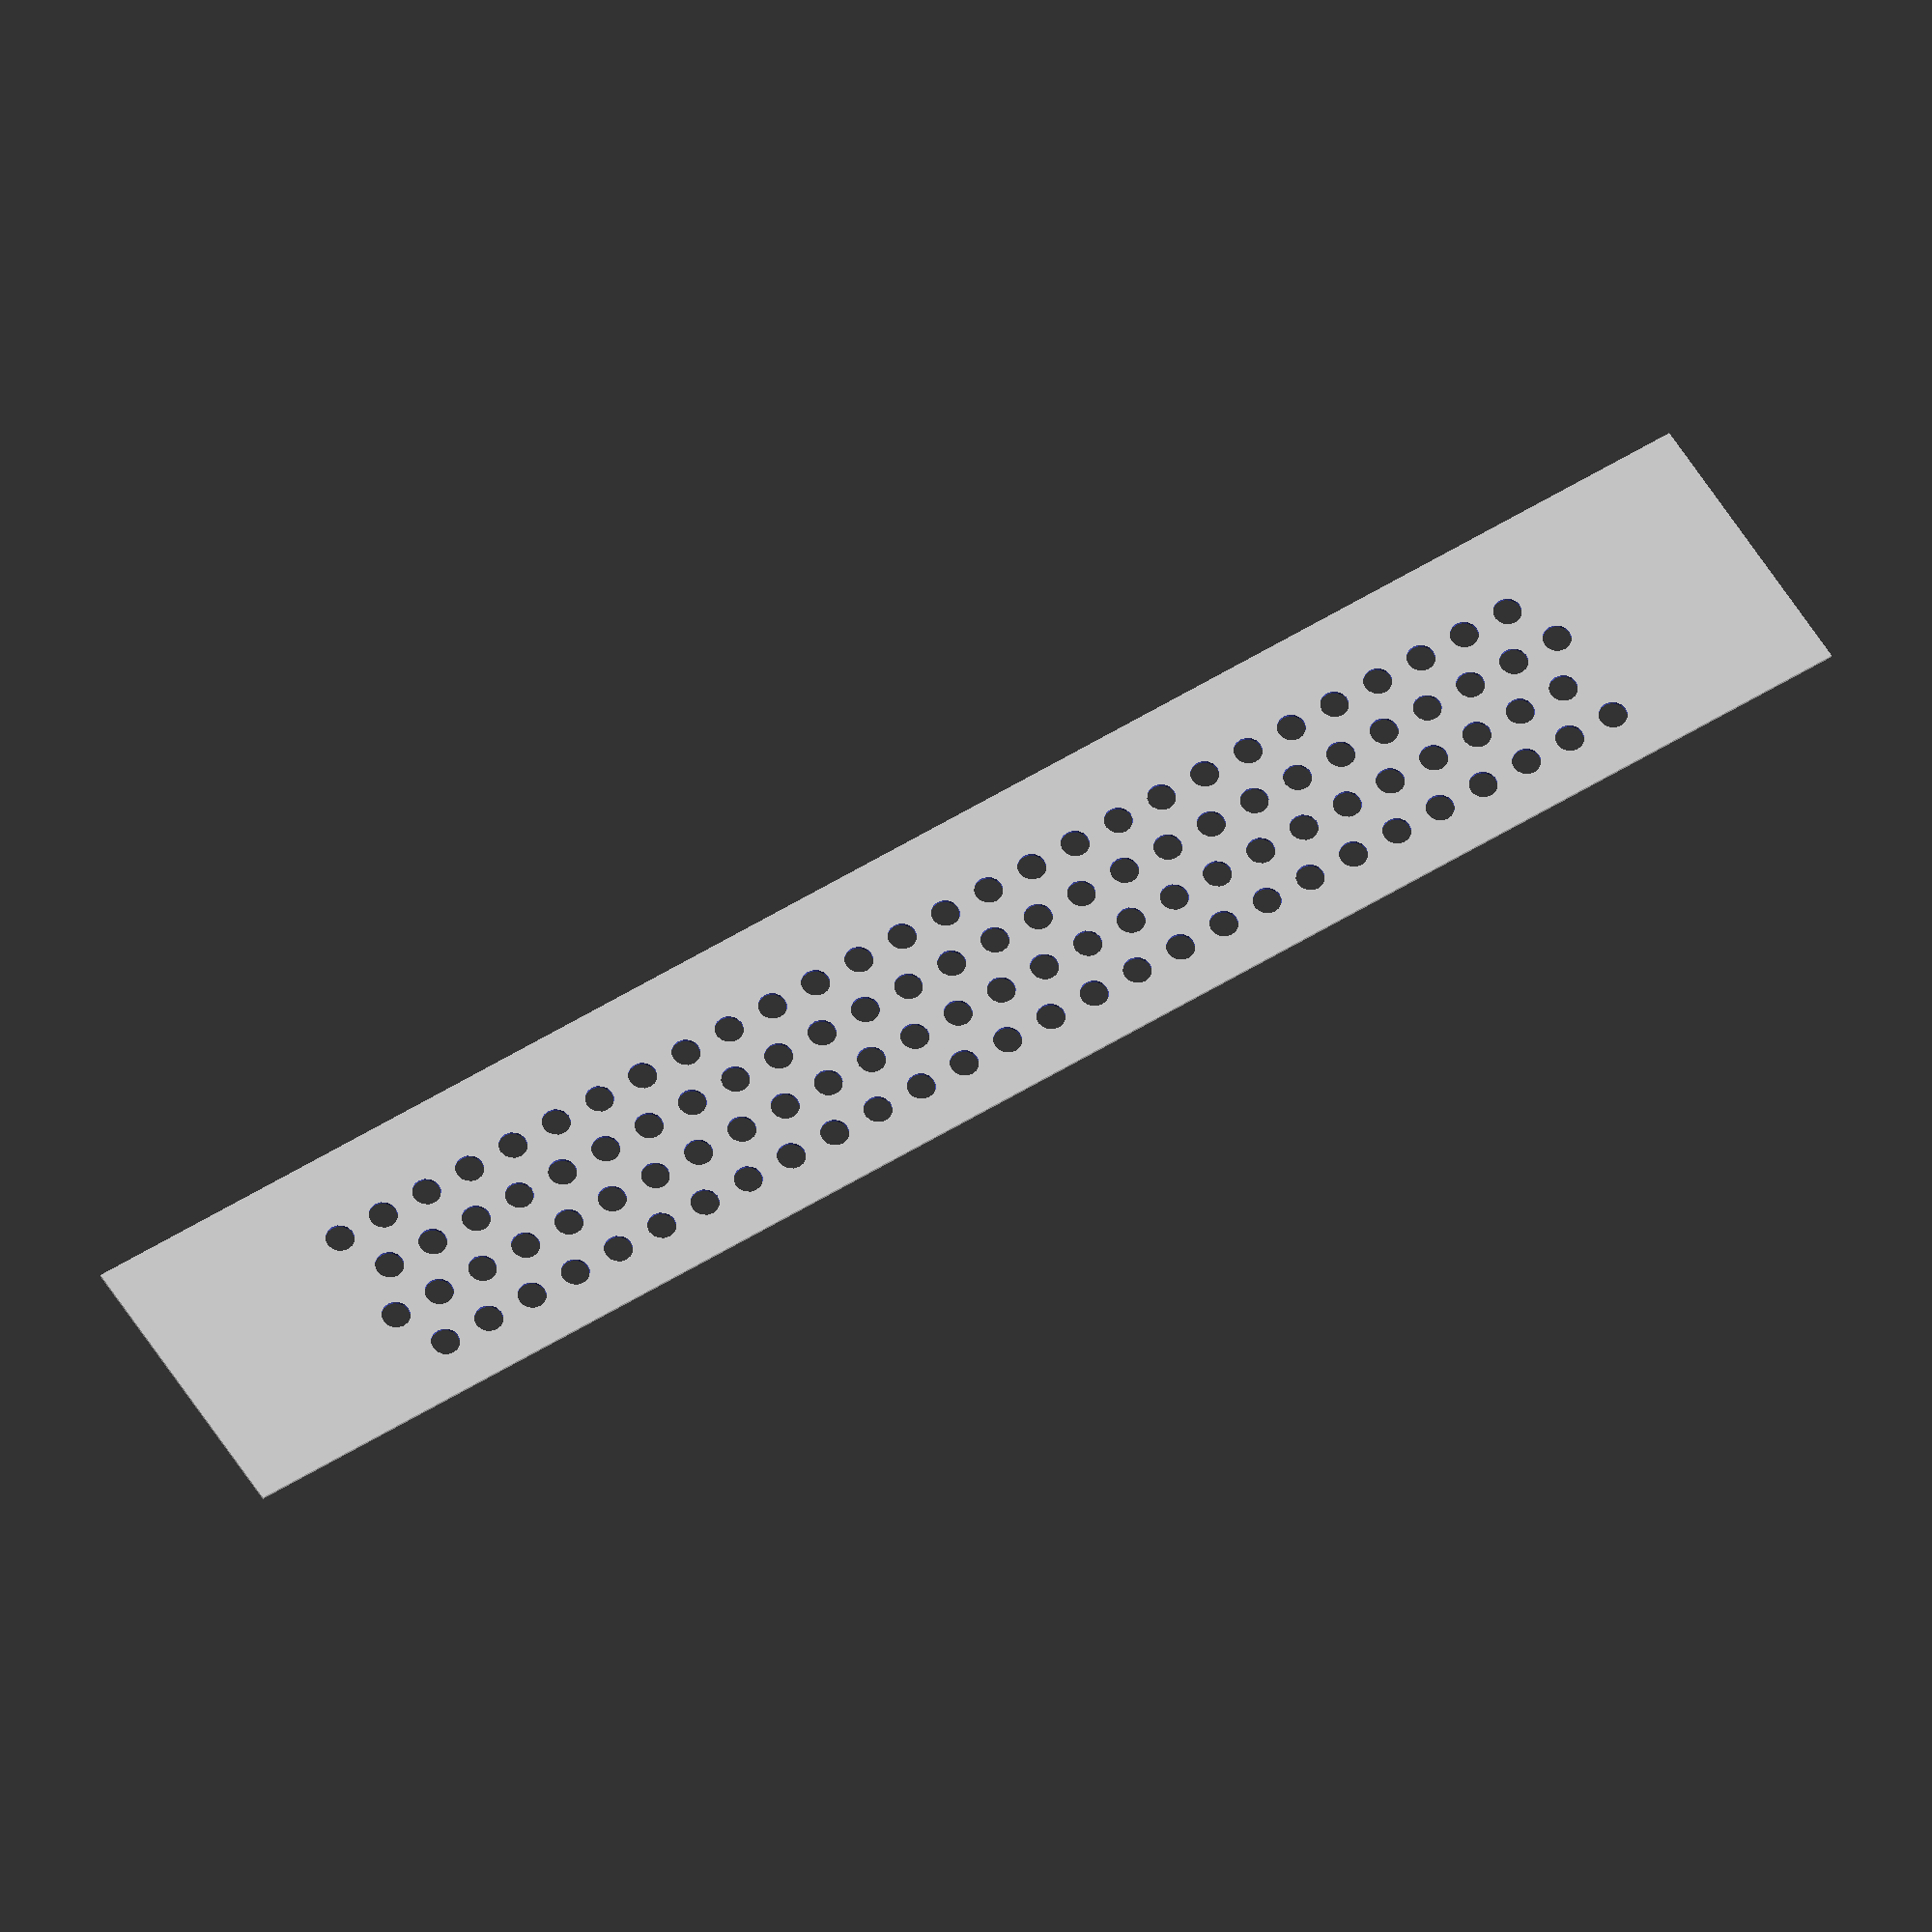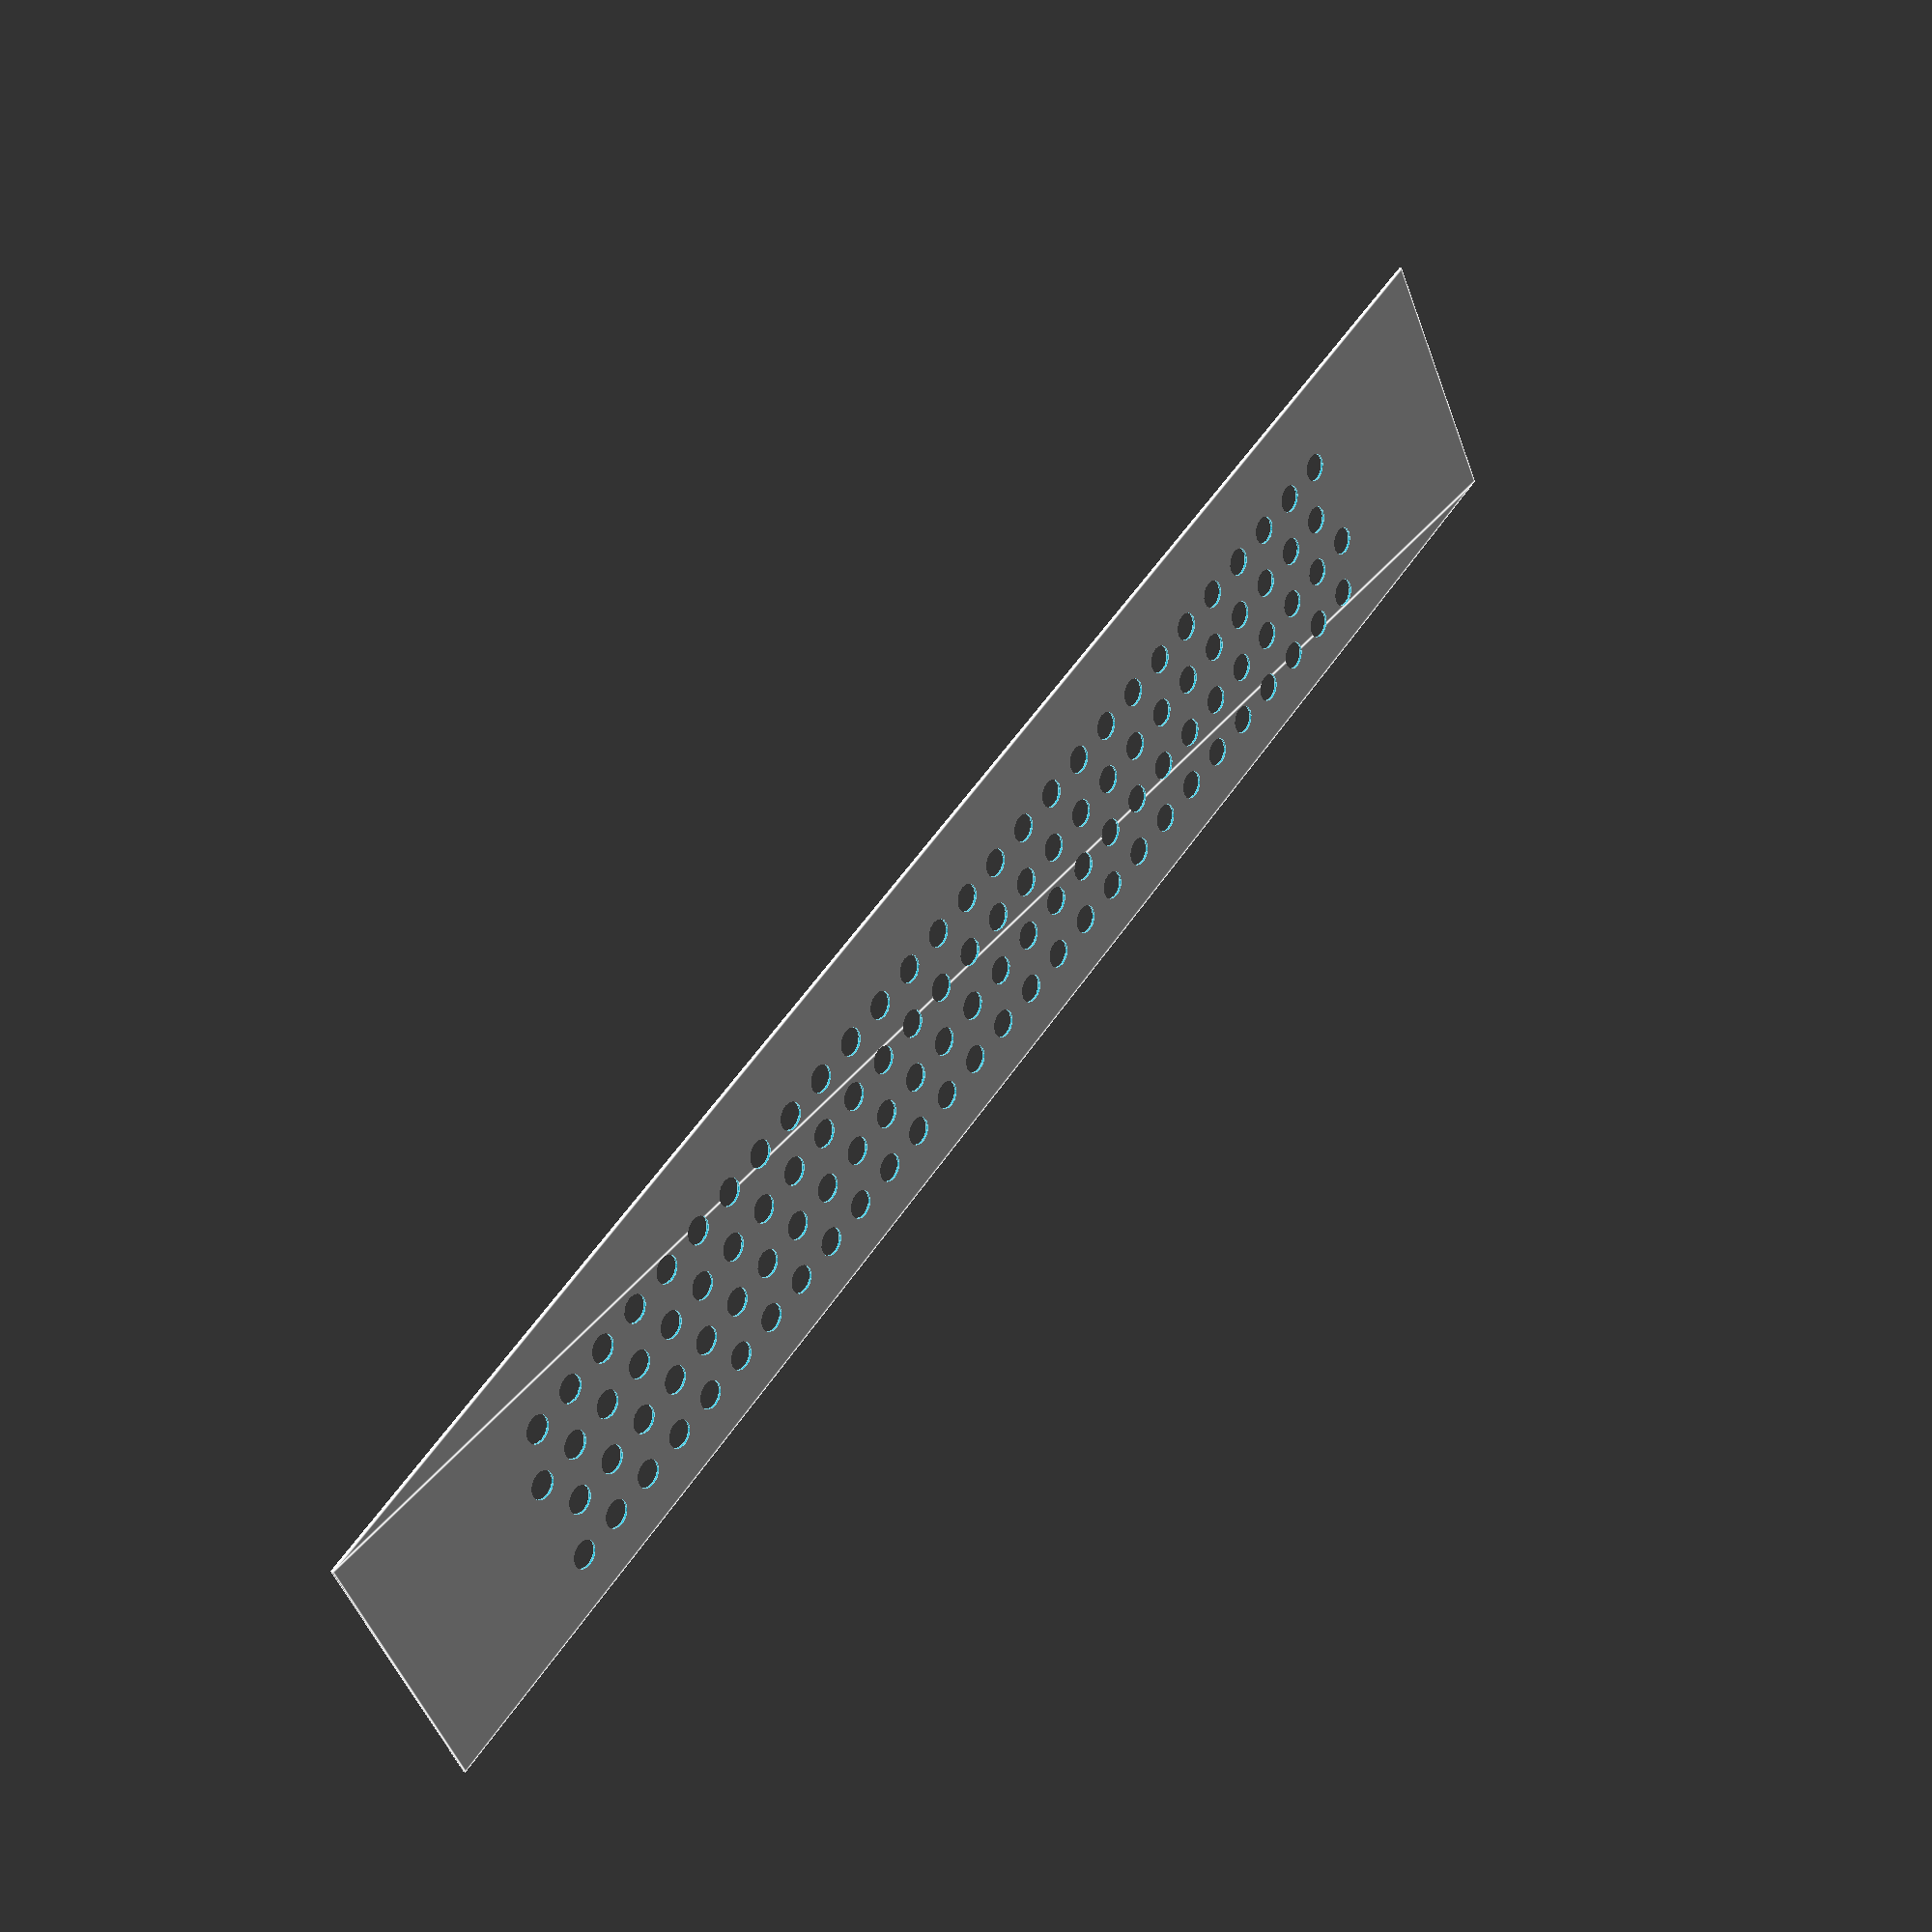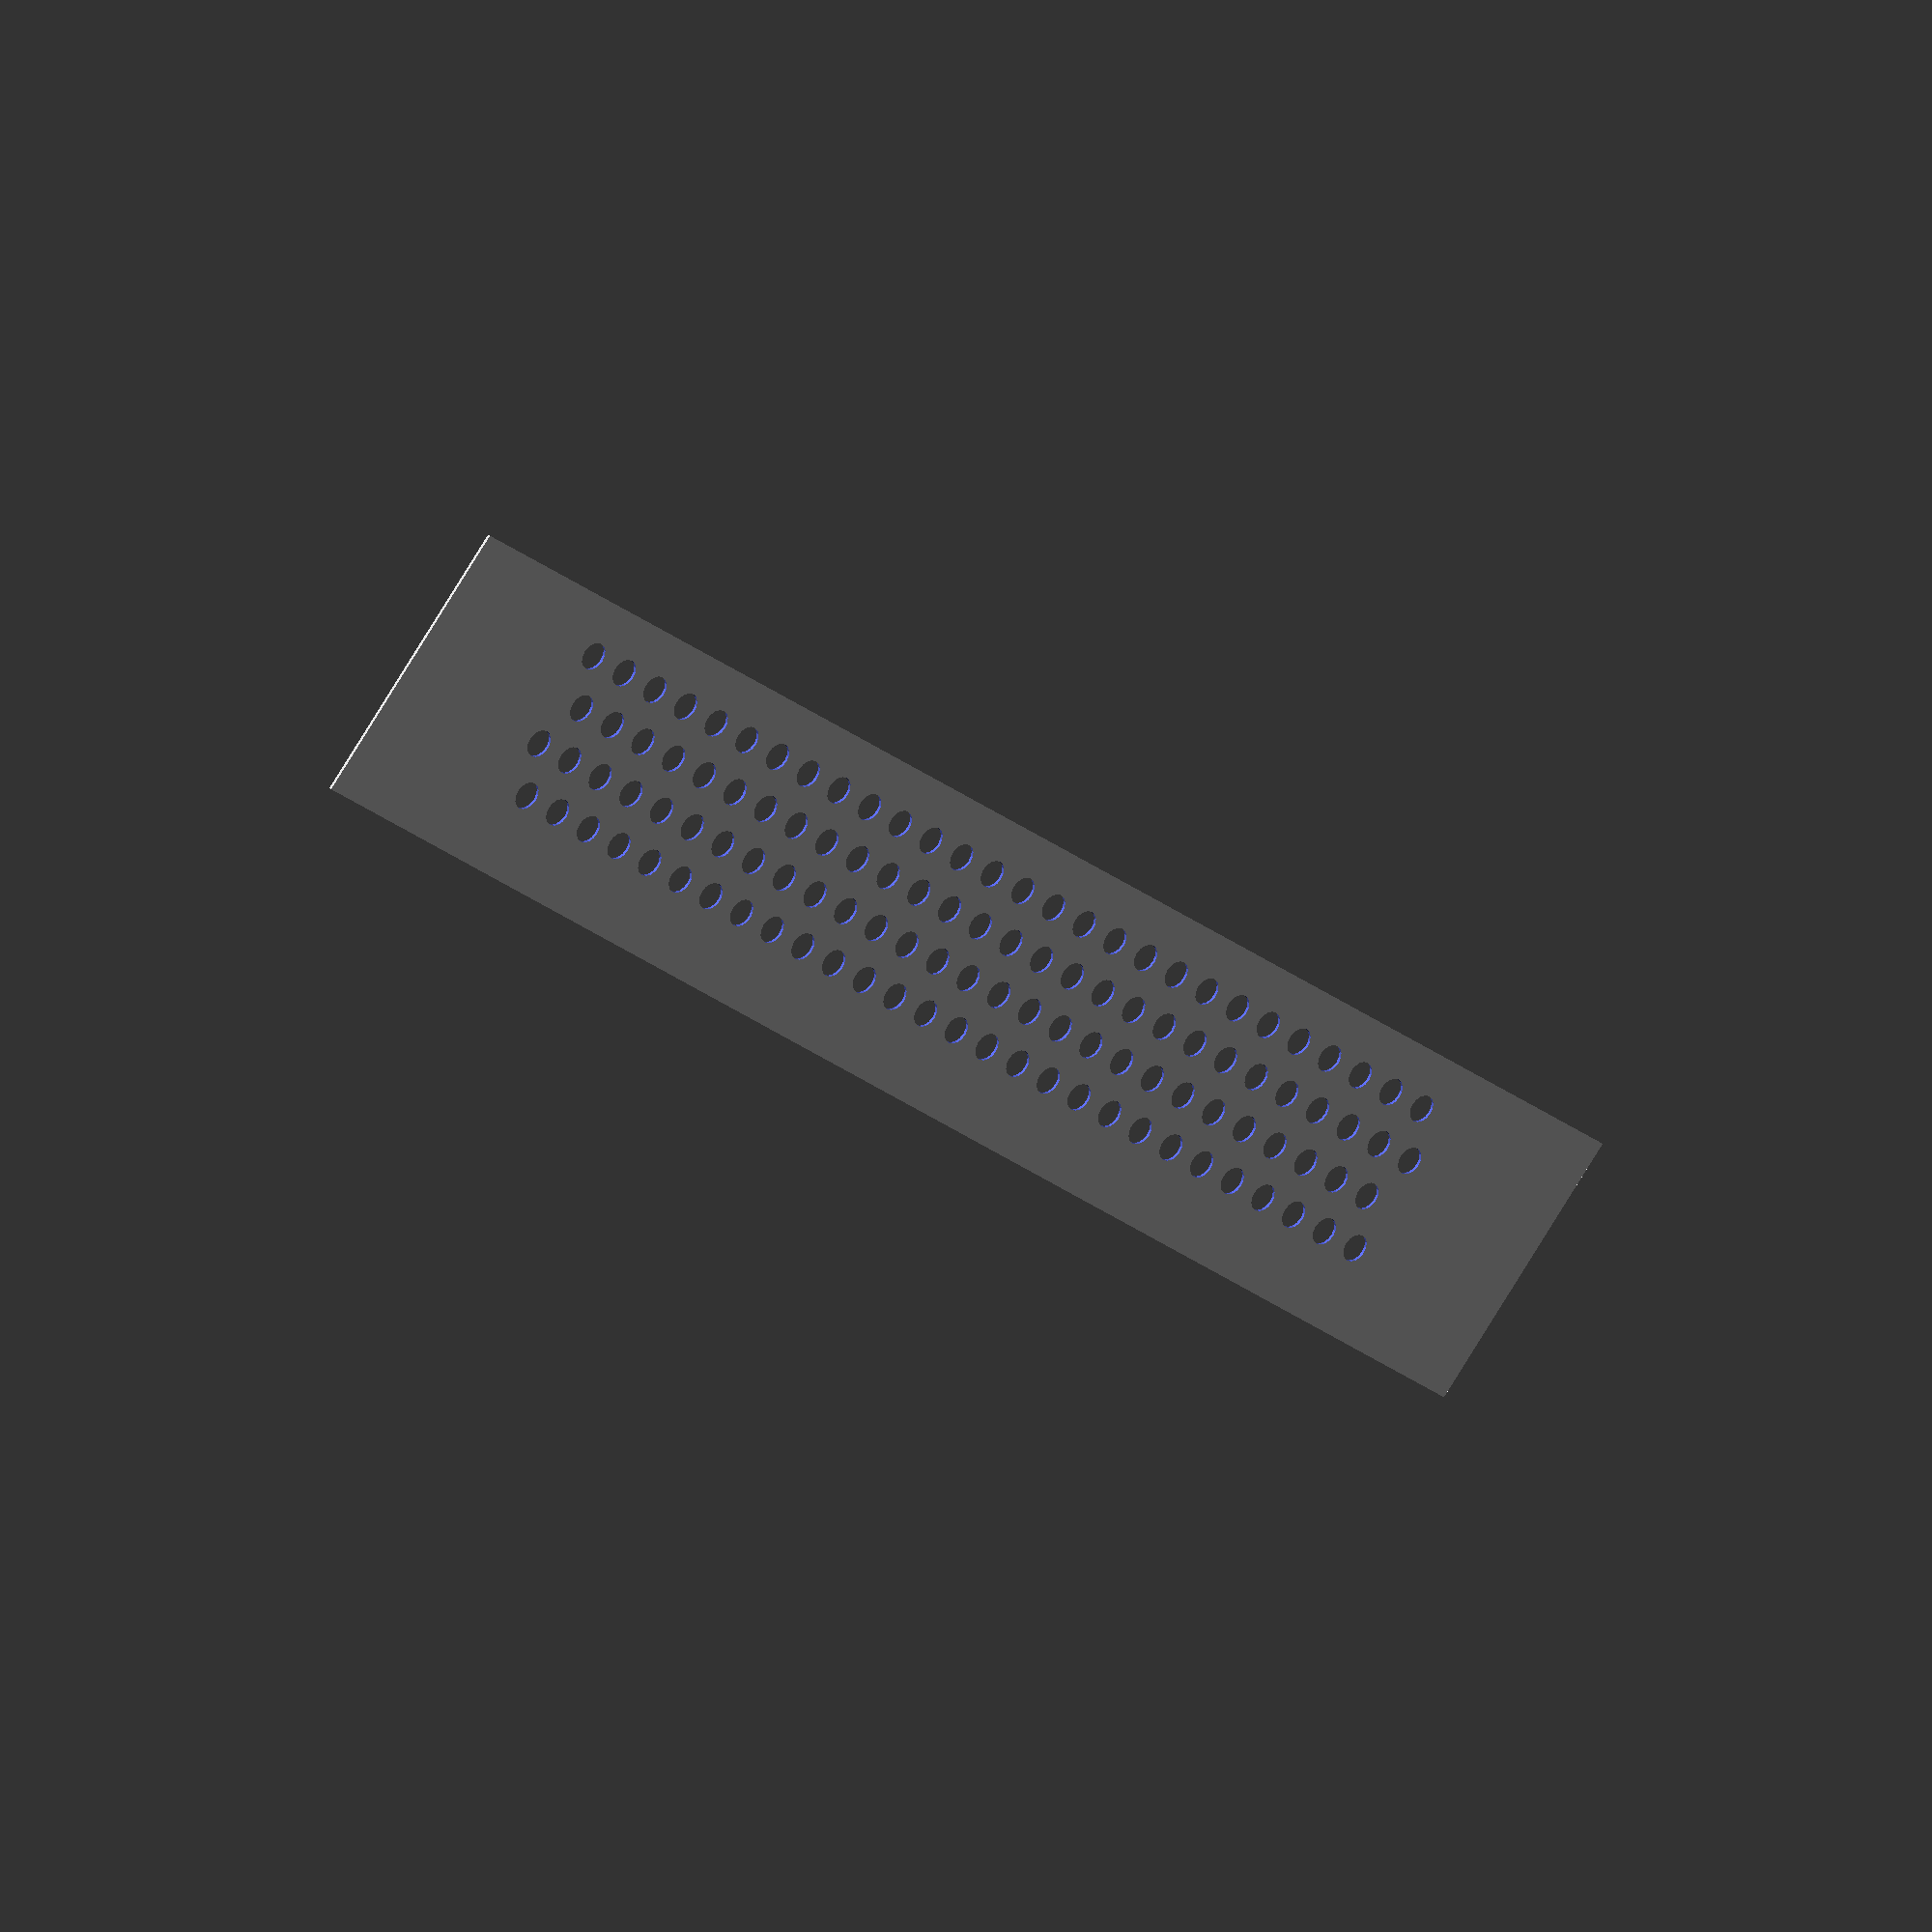
<openscad>

cut_width = 25 * 25.4;
cut_height = 4 * 25.4;

tb_margin = 0.75 * 25.4;
lr_margin = 3 * 25.4;

ventilation_hole_diameter = 10;
ventilation_hole_spacing = ventilation_hole_diameter * 1.75;

panel_width = cut_width - lr_margin*2;
panel_height = cut_height - tb_margin*2;

module ventilation_hole_row(columns) {
     for (i=[0:columns]) {
          translate([i * ventilation_hole_spacing, 0]) circle(d=ventilation_hole_diameter);
     }
}

module ventilation_hole_grid(columns, rows) {
     for (i=[0:rows]) {
          offset = i % 2 == 0 ? 0 : ventilation_hole_spacing/2;
          translate([offset, i * ventilation_hole_spacing]) ventilation_hole_row(columns);
     }
}

module outline() {
     square([cut_width, cut_height]);
}

difference() {
     outline();
     translate([lr_margin, tb_margin]) {
          ventilation_hole_grid(panel_width / ventilation_hole_spacing, panel_height / ventilation_hole_spacing);
     }
}


</openscad>
<views>
elev=209.7 azim=212.9 roll=3.0 proj=o view=solid
elev=342.5 azim=329.1 roll=309.9 proj=p view=edges
elev=148.0 azim=318.3 roll=37.2 proj=o view=wireframe
</views>
